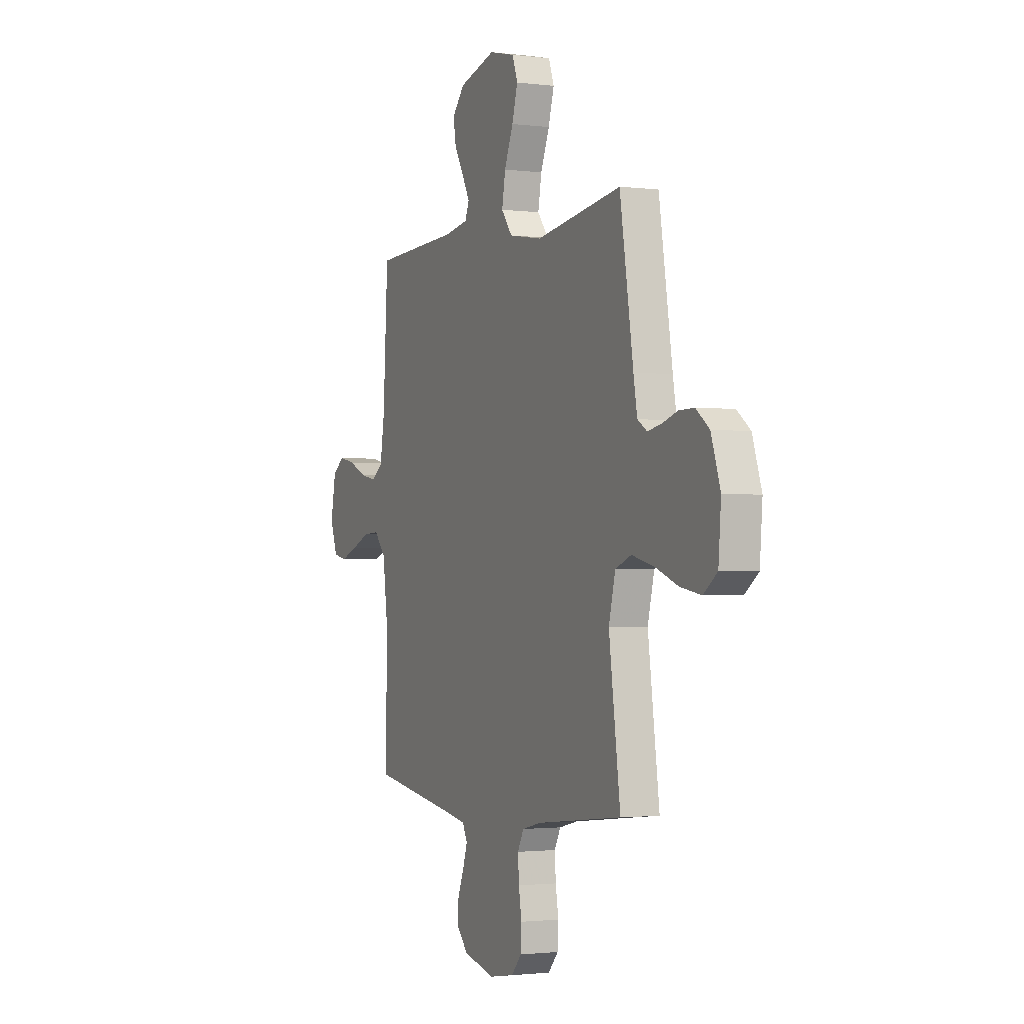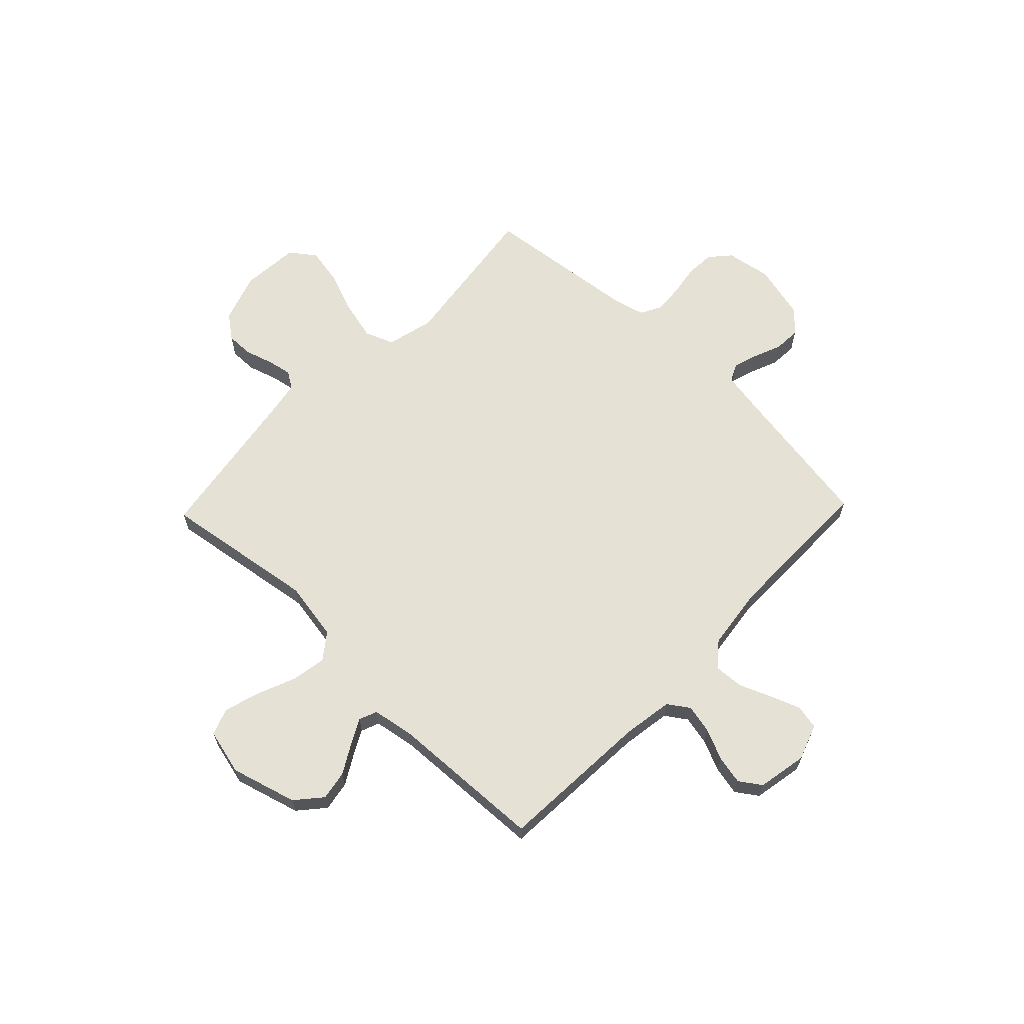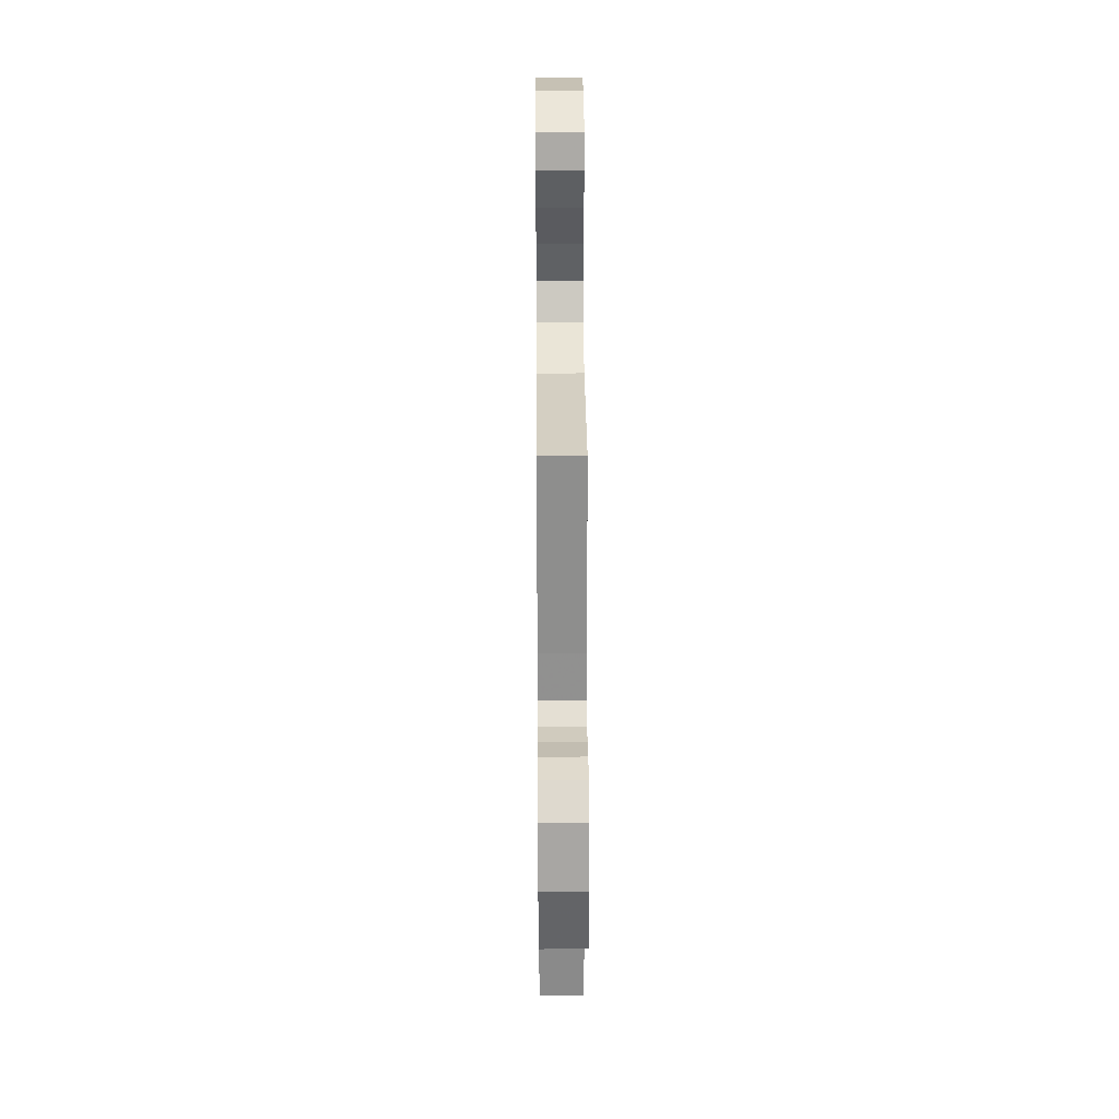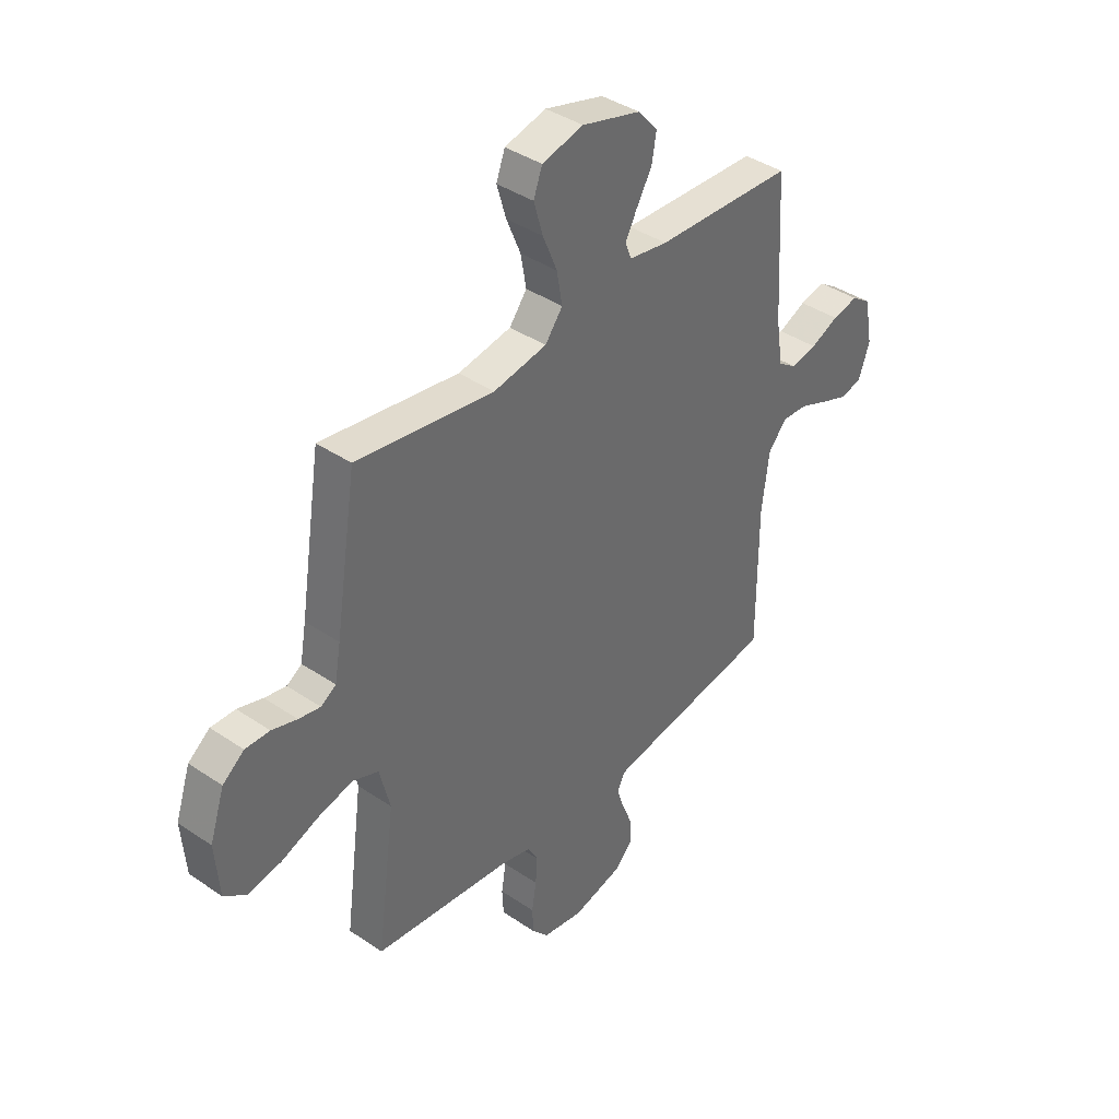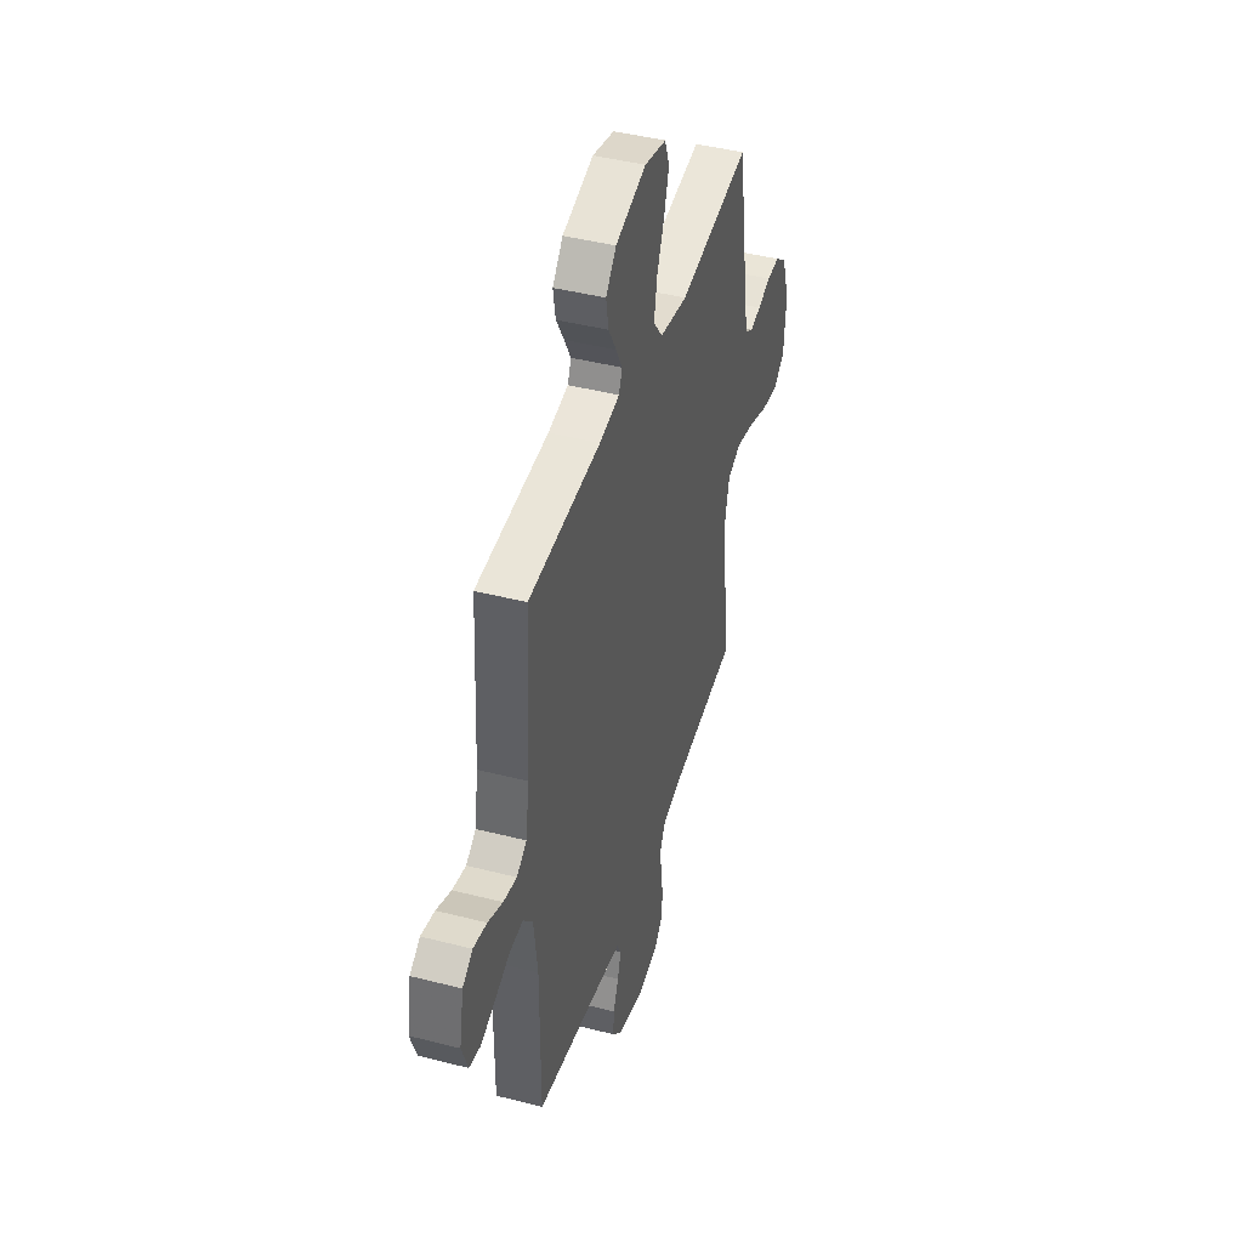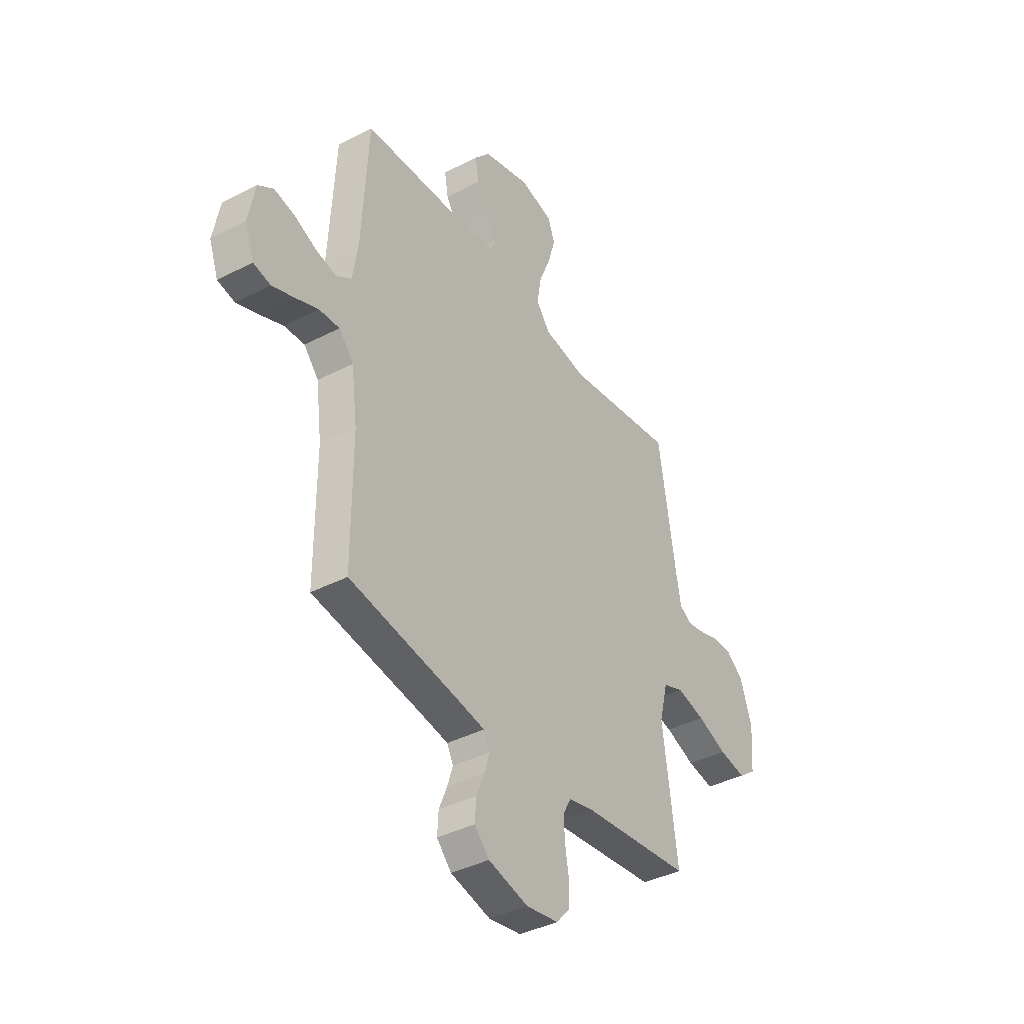
<metadata>
{"format":"obj","ext":"obj","renderer":"f3d","projection":"perspective","resolution":1024,"background":"white","views":[{"elev":-1.7,"azim":-114.5,"up":"+Z"},{"elev":64.4,"azim":43.9,"up":"+Y"},{"elev":34.2,"azim":-90.4,"up":"+Z"},{"elev":39.7,"azim":-49.9,"up":"+Z"},{"elev":43.4,"azim":106.9,"up":"+Z"},{"elev":-39.5,"azim":122.8,"up":"+Z"}]}
</metadata>
<code>
v 0.5 0.07 -0.5
v 0.2 0.07 -0.548
v 0.126 0.07 -0.561
v 0.109 0.07 -0.595
v 0.124 0.07 -0.643
v 0.146 0.07 -0.697
v 0.149 0.07 -0.75
v 0.109 0.07 -0.793
v 0 0.07 -0.82
v -0.088 0.07 -0.805
v -0.123 0.07 -0.765
v -0.126 0.07 -0.709
v -0.116 0.07 -0.648
v -0.112 0.07 -0.591
v -0.134 0.07 -0.55
v -0.2 0.07 -0.534
v -0.5 0.07 -0.5
v -0.46 0.07 -0.2
v -0.483 0.07 -0.108
v -0.539 0.07 -0.086
v -0.616 0.07 -0.105
v -0.697 0.07 -0.136
v -0.77 0.07 -0.149
v -0.818 0.07 -0.113
v -0.827 0.07 0
v -0.795 0.07 0.096
v -0.748 0.07 0.132
v -0.695 0.07 0.131
v -0.64 0.07 0.114
v -0.593 0.07 0.105
v -0.56 0.07 0.126
v -0.547 0.07 0.2
v -0.5 0.07 0.5
v -0.2 0.07 0.455
v -0.084 0.07 0.475
v -0.046 0.07 0.525
v -0.058 0.07 0.594
v -0.089 0.07 0.669
v -0.109 0.07 0.738
v -0.09 0.07 0.79
v 0 0.07 0.812
v 0.128 0.07 0.776
v 0.171 0.07 0.726
v 0.161 0.07 0.668
v 0.128 0.07 0.611
v 0.102 0.07 0.562
v 0.116 0.07 0.527
v 0.2 0.07 0.513
v 0.5 0.07 0.5
v 0.517 0.07 0.2
v 0.532 0.07 0.103
v 0.573 0.07 0.075
v 0.629 0.07 0.087
v 0.69 0.07 0.114
v 0.746 0.07 0.126
v 0.788 0.07 0.097
v 0.806 0.07 0
v 0.781 0.07 -0.07
v 0.734 0.07 -0.08
v 0.675 0.07 -0.058
v 0.612 0.07 -0.032
v 0.556 0.07 -0.029
v 0.516 0.07 -0.076
v 0.5 0.07 -0.2
v 0.5 0 -0.5
v 0.2 0 -0.548
v 0.126 0 -0.561
v 0.109 0 -0.595
v 0.124 0 -0.643
v 0.146 0 -0.697
v 0.149 0 -0.75
v 0.109 0 -0.793
v 0 0 -0.82
v -0.088 0 -0.805
v -0.123 0 -0.765
v -0.126 0 -0.709
v -0.116 0 -0.648
v -0.112 0 -0.591
v -0.134 0 -0.55
v -0.2 0 -0.534
v -0.5 0 -0.5
v -0.46 0 -0.2
v -0.483 0 -0.108
v -0.539 0 -0.086
v -0.616 0 -0.105
v -0.697 0 -0.136
v -0.77 0 -0.149
v -0.818 0 -0.113
v -0.827 0 0
v -0.795 0 0.096
v -0.748 0 0.132
v -0.695 0 0.131
v -0.64 0 0.114
v -0.593 0 0.105
v -0.56 0 0.126
v -0.547 0 0.2
v -0.5 0 0.5
v -0.2 0 0.455
v -0.084 0 0.475
v -0.046 0 0.525
v -0.058 0 0.594
v -0.089 0 0.669
v -0.109 0 0.738
v -0.09 0 0.79
v 0 0 0.812
v 0.128 0 0.776
v 0.171 0 0.726
v 0.161 0 0.668
v 0.128 0 0.611
v 0.102 0 0.562
v 0.116 0 0.527
v 0.2 0 0.513
v 0.5 0 0.5
v 0.517 0 0.2
v 0.532 0 0.103
v 0.573 0 0.075
v 0.629 0 0.087
v 0.69 0 0.114
v 0.746 0 0.126
v 0.788 0 0.097
v 0.806 0 0
v 0.781 0 -0.07
v 0.734 0 -0.08
v 0.675 0 -0.058
v 0.612 0 -0.032
v 0.556 0 -0.029
v 0.516 0 -0.076
v 0.5 0 -0.2
f 59 60 61
f 58 59 61
f 57 58 61
f 56 57 61
f 55 56 61
f 54 55 61
f 53 54 61
f 52 53 61 62
f 51 52 62 63
f 48 49 50
f 51 63 64
f 50 51 64
f 48 50 64
f 47 48 64
f 43 44 45
f 42 43 45
f 41 42 45
f 40 41 45
f 39 40 45
f 38 39 45
f 37 38 45
f 36 37 45 46
f 35 36 46 47
f 32 33 34
f 31 32 34 35
f 27 28 29
f 26 27 29
f 25 26 29
f 24 25 29
f 23 24 29
f 22 23 29
f 21 22 29
f 20 21 29 30
f 19 20 30 31
f 16 17 18
f 15 16 18 19
f 11 12 13
f 10 11 13
f 9 10 13
f 8 9 13
f 7 8 13
f 6 7 13
f 5 6 13
f 4 5 13 14
f 3 4 14 15
f 64 1 2
f 47 64 2
f 35 47 2
f 31 35 2
f 19 31 2
f 15 19 2
f 2 3 15
f 125 124 123
f 125 123 122
f 125 122 121
f 125 121 120
f 125 120 119
f 125 119 118
f 125 118 117
f 126 125 117 116
f 127 126 116 115
f 114 113 112
f 128 127 115
f 128 115 114
f 128 114 112
f 128 112 111
f 109 108 107
f 109 107 106
f 109 106 105
f 109 105 104
f 109 104 103
f 109 103 102
f 109 102 101
f 110 109 101 100
f 111 110 100 99
f 98 97 96
f 99 98 96 95
f 93 92 91
f 93 91 90
f 93 90 89
f 93 89 88
f 93 88 87
f 93 87 86
f 93 86 85
f 94 93 85 84
f 95 94 84 83
f 82 81 80
f 83 82 80 79
f 77 76 75
f 77 75 74
f 77 74 73
f 77 73 72
f 77 72 71
f 77 71 70
f 77 70 69
f 78 77 69 68
f 79 78 68 67
f 66 65 128
f 66 128 111
f 66 111 99
f 66 99 95
f 66 95 83
f 66 83 79
f 79 67 66
f 1 65 66 2
f 2 66 67 3
f 3 67 68 4
f 4 68 69 5
f 5 69 70 6
f 6 70 71 7
f 7 71 72 8
f 8 72 73 9
f 9 73 74 10
f 10 74 75 11
f 11 75 76 12
f 12 76 77 13
f 13 77 78 14
f 14 78 79 15
f 15 79 80 16
f 16 80 81 17
f 17 81 82 18
f 18 82 83 19
f 19 83 84 20
f 20 84 85 21
f 21 85 86 22
f 22 86 87 23
f 23 87 88 24
f 24 88 89 25
f 25 89 90 26
f 26 90 91 27
f 27 91 92 28
f 28 92 93 29
f 29 93 94 30
f 30 94 95 31
f 31 95 96 32
f 32 96 97 33
f 33 97 98 34
f 34 98 99 35
f 35 99 100 36
f 36 100 101 37
f 37 101 102 38
f 38 102 103 39
f 39 103 104 40
f 40 104 105 41
f 41 105 106 42
f 42 106 107 43
f 43 107 108 44
f 44 108 109 45
f 45 109 110 46
f 46 110 111 47
f 47 111 112 48
f 48 112 113 49
f 49 113 114 50
f 50 114 115 51
f 51 115 116 52
f 52 116 117 53
f 53 117 118 54
f 54 118 119 55
f 55 119 120 56
f 56 120 121 57
f 57 121 122 58
f 58 122 123 59
f 59 123 124 60
f 60 124 125 61
f 61 125 126 62
f 62 126 127 63
f 63 127 128 64
f 64 128 65 1

</code>
